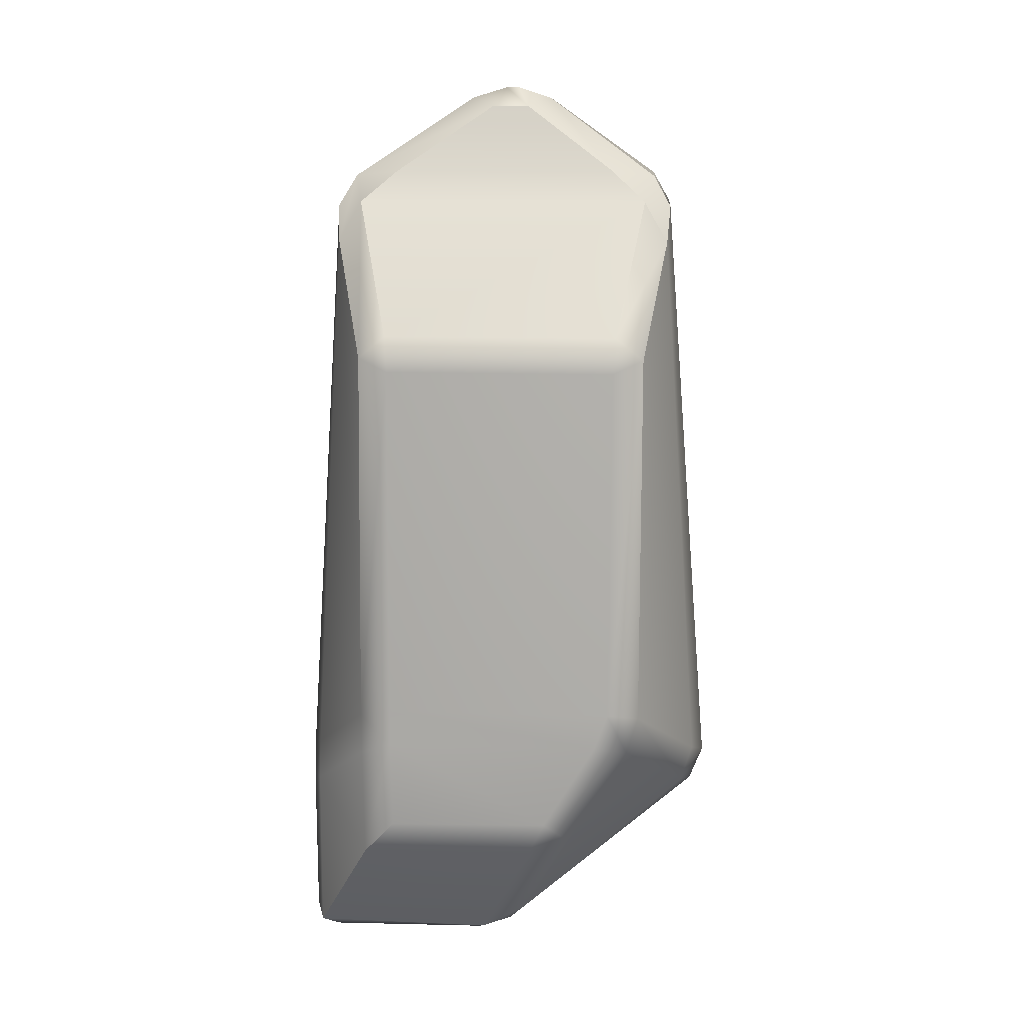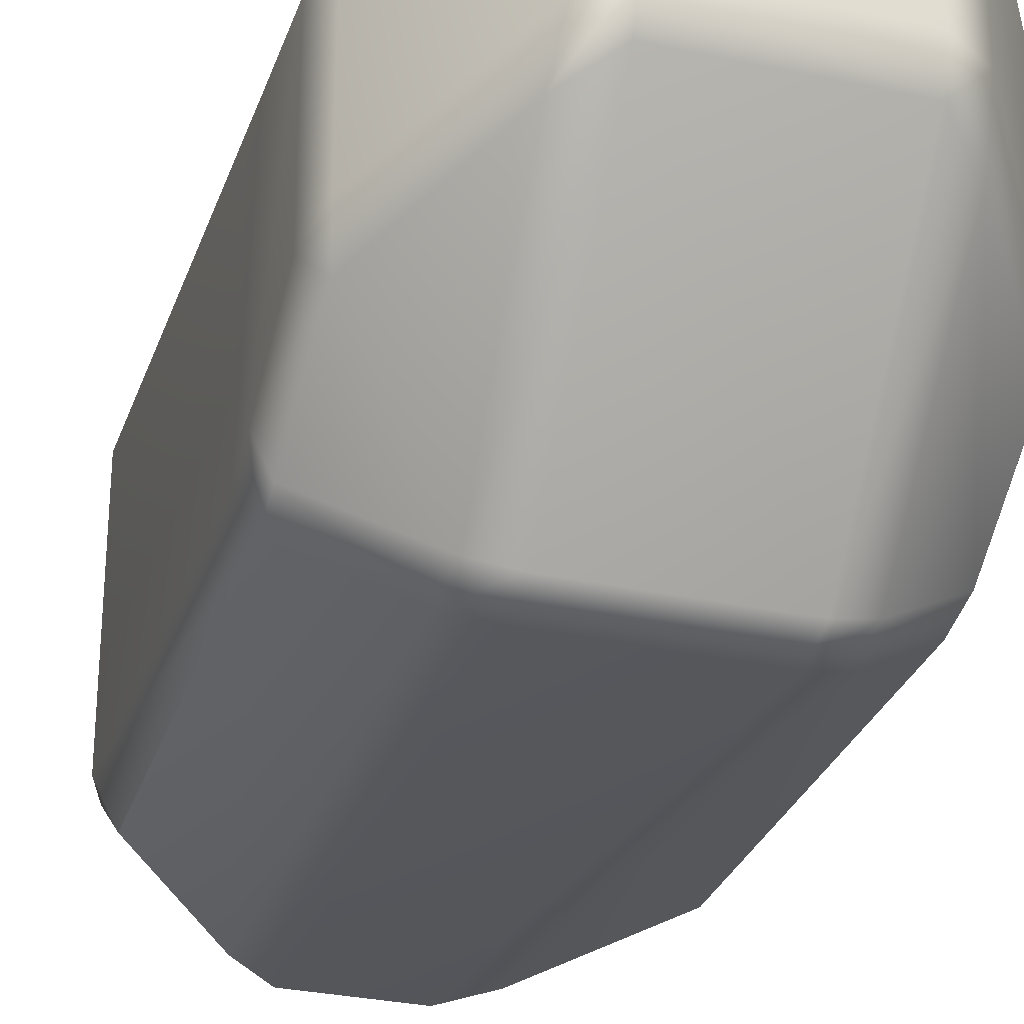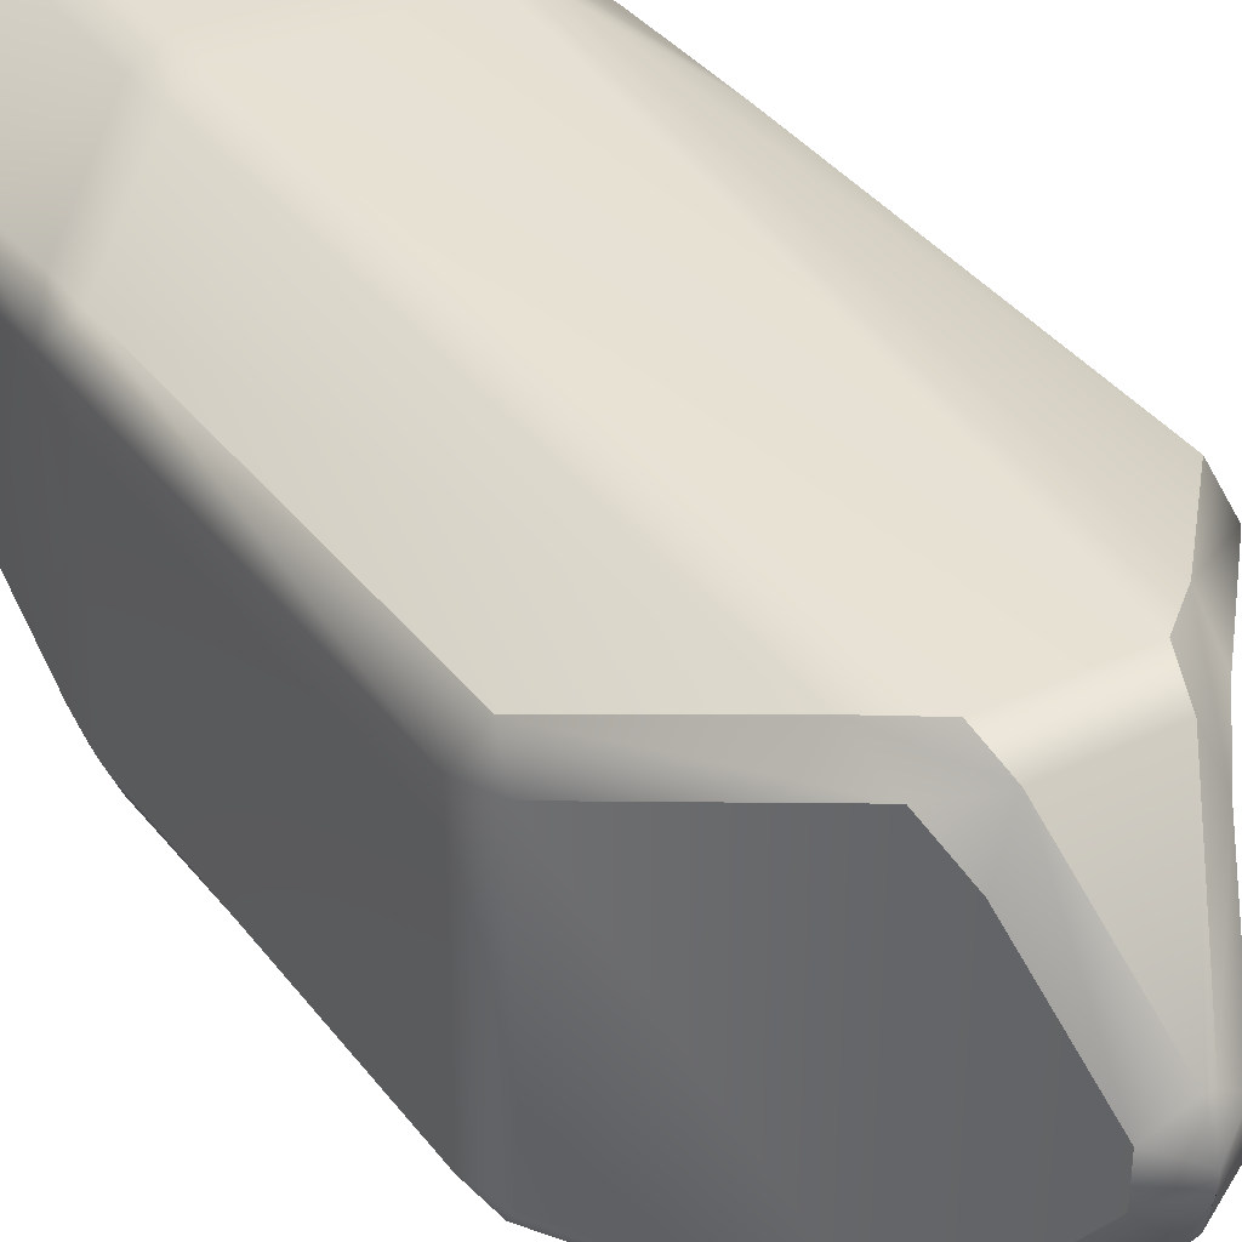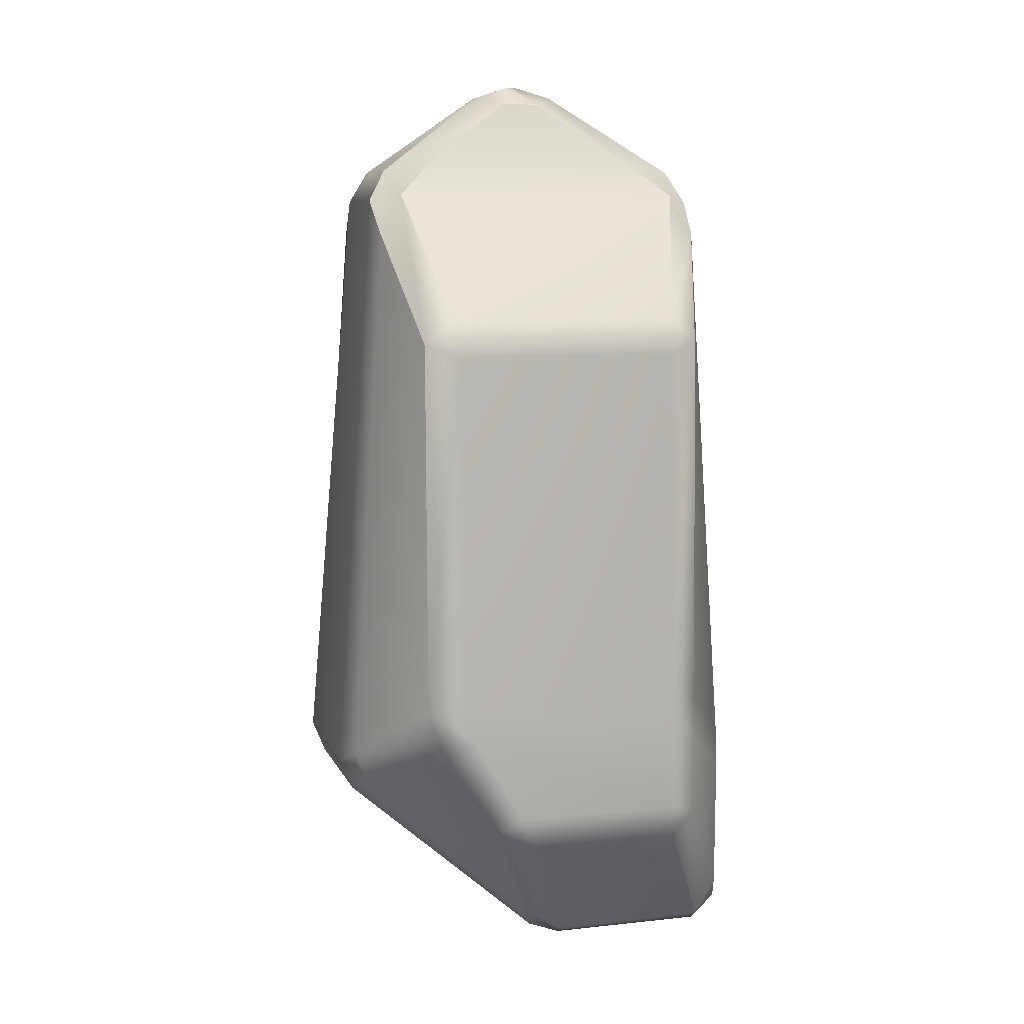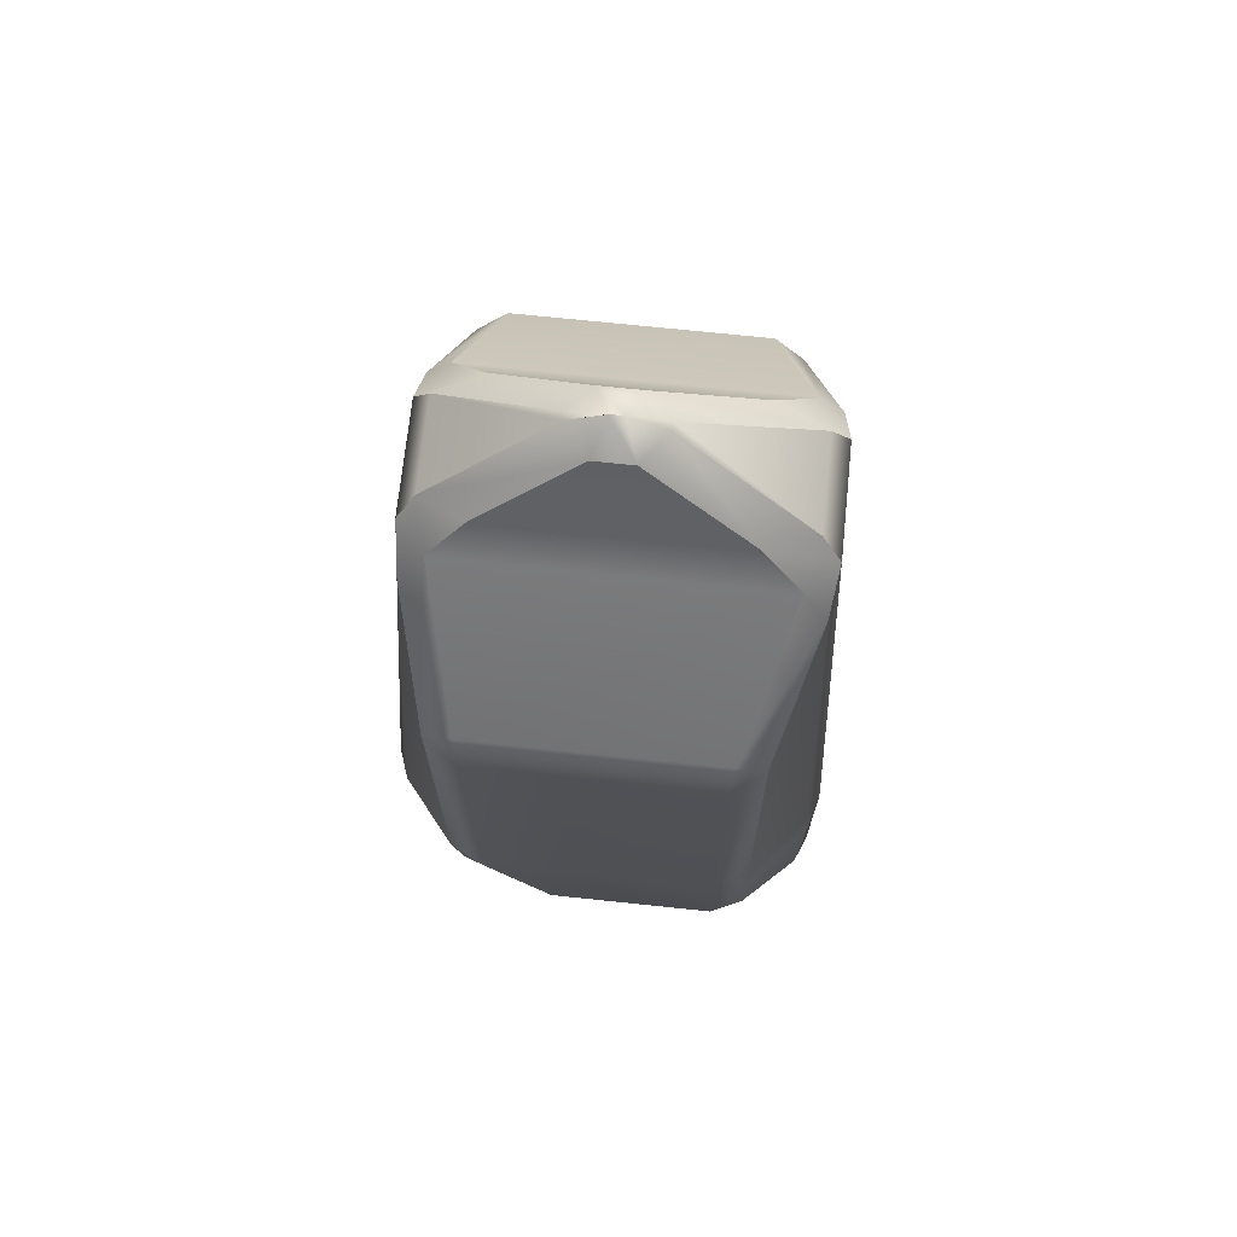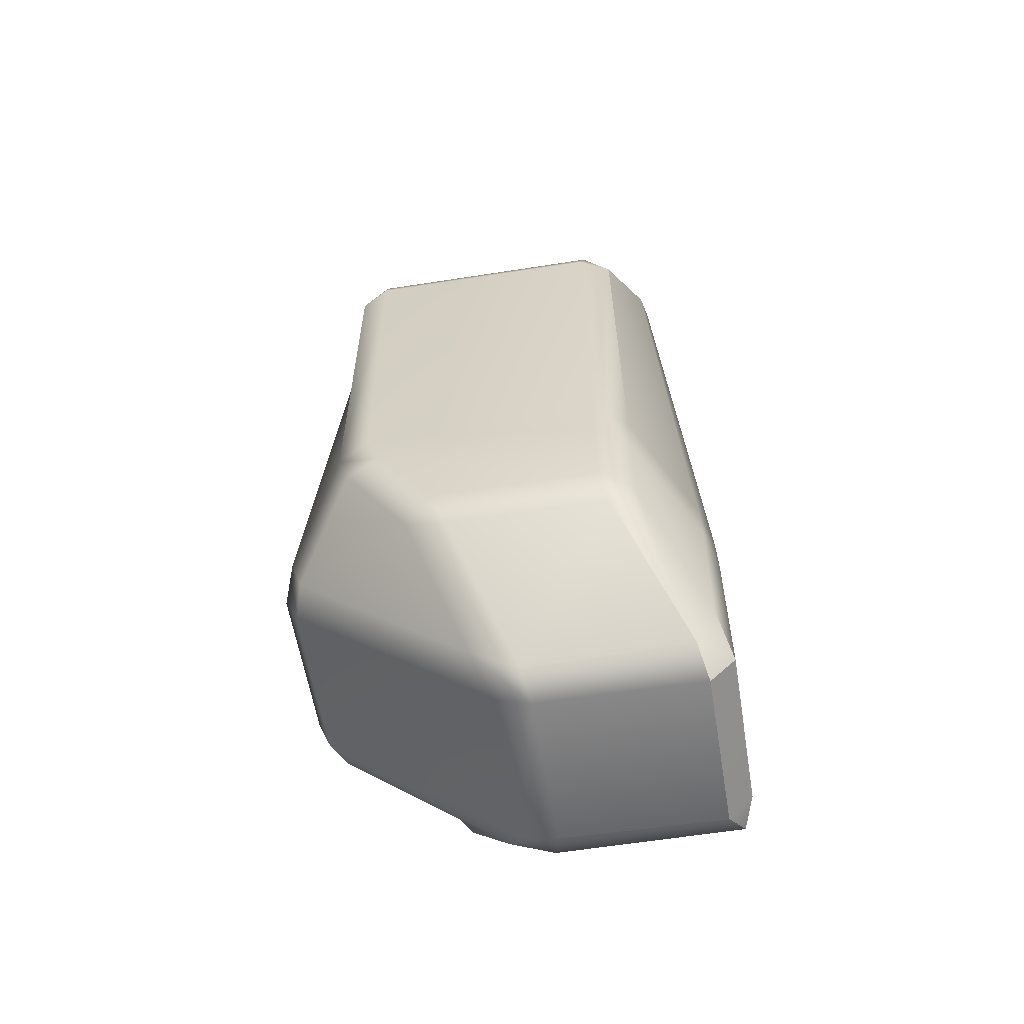
<metadata>
{"format":"obj","ext":"obj","renderer":"f3d","projection":"perspective","resolution":1024,"background":"white","views":[{"elev":12.9,"azim":93.8,"up":"+Y"},{"elev":-30.0,"azim":-17.3,"up":"+Z"},{"elev":35.5,"azim":148.1,"up":"+Z"},{"elev":8.4,"azim":-106.2,"up":"+Y"},{"elev":71.2,"azim":-84.0,"up":"+Y"},{"elev":-58.6,"azim":-80.8,"up":"+Y"}]}
</metadata>
<code>
g default
v -0.4418 -0.3388 -0.1283
v -0.315 -0.4084 -0.09907
v -0.3216 -0.311 -0
v -0.4596 -0.1864 -0.05004
v 0.3144 -0.3093 -0
v 0.3236 -0.4084 -0.0972
v 0.4493 -0.3306 -0.0407
v 0.4493 0.5088 -0.04837
v 0.3177 0.457 -0.004334
v 0.3246 0.3104 -0
v 0.4531 0.3416 -0.04361
v -0.4512 0.3416 -0.04361
v -0.3186 0.3064 -0
v -0.3193 0.4536 -0.004137
v -0.4473 0.5088 -0.04837
v -0.4565 -0.2398 -0.9423
v -0.3193 -0.3592 -0.8695
v -0.3178 -0.4084 -0.7365
v -0.4366 -0.3463 -0.7605
v -0.4504 0.5174 -1.664
v -0.3155 0.4571 -1.714
v -0.3141 0.3294 -1.659
v -0.4458 0.3708 -1.62
v 0.4478 0.3708 -1.62
v 0.3179 0.3305 -1.66
v 0.3124 0.462 -1.713
v 0.4523 0.5174 -1.664
v 0.4386 -0.3463 -0.7605
v 0.3152 -0.4084 -0.732
v 0.3197 -0.3582 -0.8707
v 0.4585 -0.2398 -0.9423
v -0.2491 2.952 -0.3929
v -0.3282 2.831 -0.2501
v -0.3561 2.676 -0.1603
v -0.2069 2.808 -0.1403
v -0.1735 2.931 -0.2136
v 0.1755 2.931 -0.2136
v 0.208 2.808 -0.1402
v 0.359 2.674 -0.1605
v 0.3301 2.831 -0.2499
v 0.251 2.952 -0.3929
v 0.2511 2.951 -1.296
v 0.3301 2.831 -1.427
v 0.3594 2.672 -1.521
v 0.2085 2.808 -1.534
v 0.1721 2.931 -1.465
v -0.1702 2.931 -1.465
v -0.2061 2.808 -1.534
v -0.3585 2.669 -1.521
v -0.328 2.831 -1.427
v -0.2492 2.951 -1.296
v -0.8154 0.7749 -0.4027
v -0.8154 0.6315 -0.4026
v -0.752 0.571 -0.2741
v -0.7521 0.7385 -0.2742
v -0.7732 0.1471 -0.372
v -0.7498 0.2397 -0.2724
v -0.8154 0.284 -0.3977
v -0.7566 0.7461 -1.429
v -0.7645 0.5989 -1.383
v -0.8154 0.6279 -1.249
v -0.8154 0.7743 -1.303
v -0.8154 0.284 -1.045
v -0.7561 0.2016 -1.14
v -0.7732 0.1471 -0.9799
v -0.8154 2.191 -0.4093
v -0.7387 2.235 -0.2878
v -0.7647 2.327 -0.3966
v -0.8154 2.191 -1.31
v -0.7646 2.327 -1.32
v -0.7361 2.235 -1.43
v 0.7541 0.7385 -0.2742
v 0.7539 0.571 -0.2741
v 0.8174 0.6315 -0.4026
v 0.8174 0.7749 -0.4027
v 0.8174 0.2794 -0.4113
v 0.7661 0.1338 -0.2834
v 0.8174 0.2884 -1.042
v 0.7751 0.1471 -0.9799
v 0.7581 0.2016 -1.14
v 0.8174 0.7743 -1.303
v 0.8174 0.6284 -1.25
v 0.7664 0.5989 -1.383
v 0.7586 0.7461 -1.429
v 0.8174 2.191 -1.31
v 0.7381 2.235 -1.43
v 0.7666 2.327 -1.32
v 0.8174 2.191 -0.4089
v 0.7667 2.327 -0.3966
v 0.7407 2.235 -0.2878
v -0.1209 3.217 -0.787
v -0.0144 3.251 -0.6969
v 0.000975 3.292 -0.8352
v 0.01563 3.25 -0.6963
v 0.1229 3.217 -0.787
v 0.000602 3.292 -0.8856
v 0.123 3.217 -0.9328
v 0.01629 3.248 -1.024
v 0.000967 3.292 -0.886
v -0.01434 3.248 -1.024
v -0.121 3.217 -0.9328
g WolfTail
f 1 4 57 56
f 2 1 19 18
f 3 2 6 5
f 4 3 13 12
f 5 7 11 10
f 7 6 29 28
f 8 11 73 72
f 9 8 39 38
f 10 9 14 13
f 12 15 55 54
f 15 14 35 34
f 16 19 65 64
f 17 16 23 22
f 18 17 30 29
f 20 23 60 59
f 21 20 49 48
f 22 21 26 25
f 24 27 84 83
f 25 24 31 30
f 27 26 45 44
f 28 31 80 79
f 32 36 92 91
f 33 32 51 50
f 34 33 68 67
f 36 35 38 37
f 37 41 95 94
f 40 39 90 89
f 41 40 43 42
f 42 46 98 97
f 44 43 87 86
f 46 45 48 47
f 47 51 101 100
f 50 49 71 70
f 52 55 67 66
f 53 52 62 61
f 54 53 58 57
f 56 58 63 65
f 59 62 69 71
f 61 60 64 63
f 66 68 70 69
f 72 75 88 90
f 74 73 77 76
f 75 74 82 81
f 76 77 79 78
f 78 80 83 82
f 81 84 86 85
f 85 87 89 88
f 91 93 99 101
f 93 92 94
f 93 95 97 96
f 96 98 100 99
f 17 22 25 30
f 58 53 61 63
f 93 96 99
f 74 76 78 82
f 6 2 18 29
f 14 9 38 35
f 75 81 85 88
f 26 21 48 45
f 62 52 66 69
f 4 12 54 57
f 23 16 64 60
f 19 1 56 65
f 15 34 67 55
f 33 50 70 68
f 49 20 59 71
f 11 7 77 73
f 7 28 79 77
f 31 24 83 80
f 27 44 86 84
f 43 40 89 87
f 39 8 72 90
f 36 37 94 92
f 41 42 97 95
f 46 47 100 98
f 51 32 91 101
f 13 3 5 10
f 1 2 3 4
f 5 6 7
f 8 9 10 11
f 12 13 14 15
f 16 17 18 19
f 20 21 22 23
f 24 25 26 27
f 28 29 30 31
f 32 33 34 35 36
f 37 38 39 40 41
f 42 43 44 45 46
f 47 48 49 50 51
f 52 53 54 55
f 56 57 58
f 59 60 61 62
f 63 64 65
f 66 67 68
f 69 70 71
f 72 73 74 75
f 78 79 80
f 81 82 83 84
f 85 86 87
f 88 89 90
f 91 92 93
f 93 94 95
f 96 97 98
f 99 100 101

</code>
